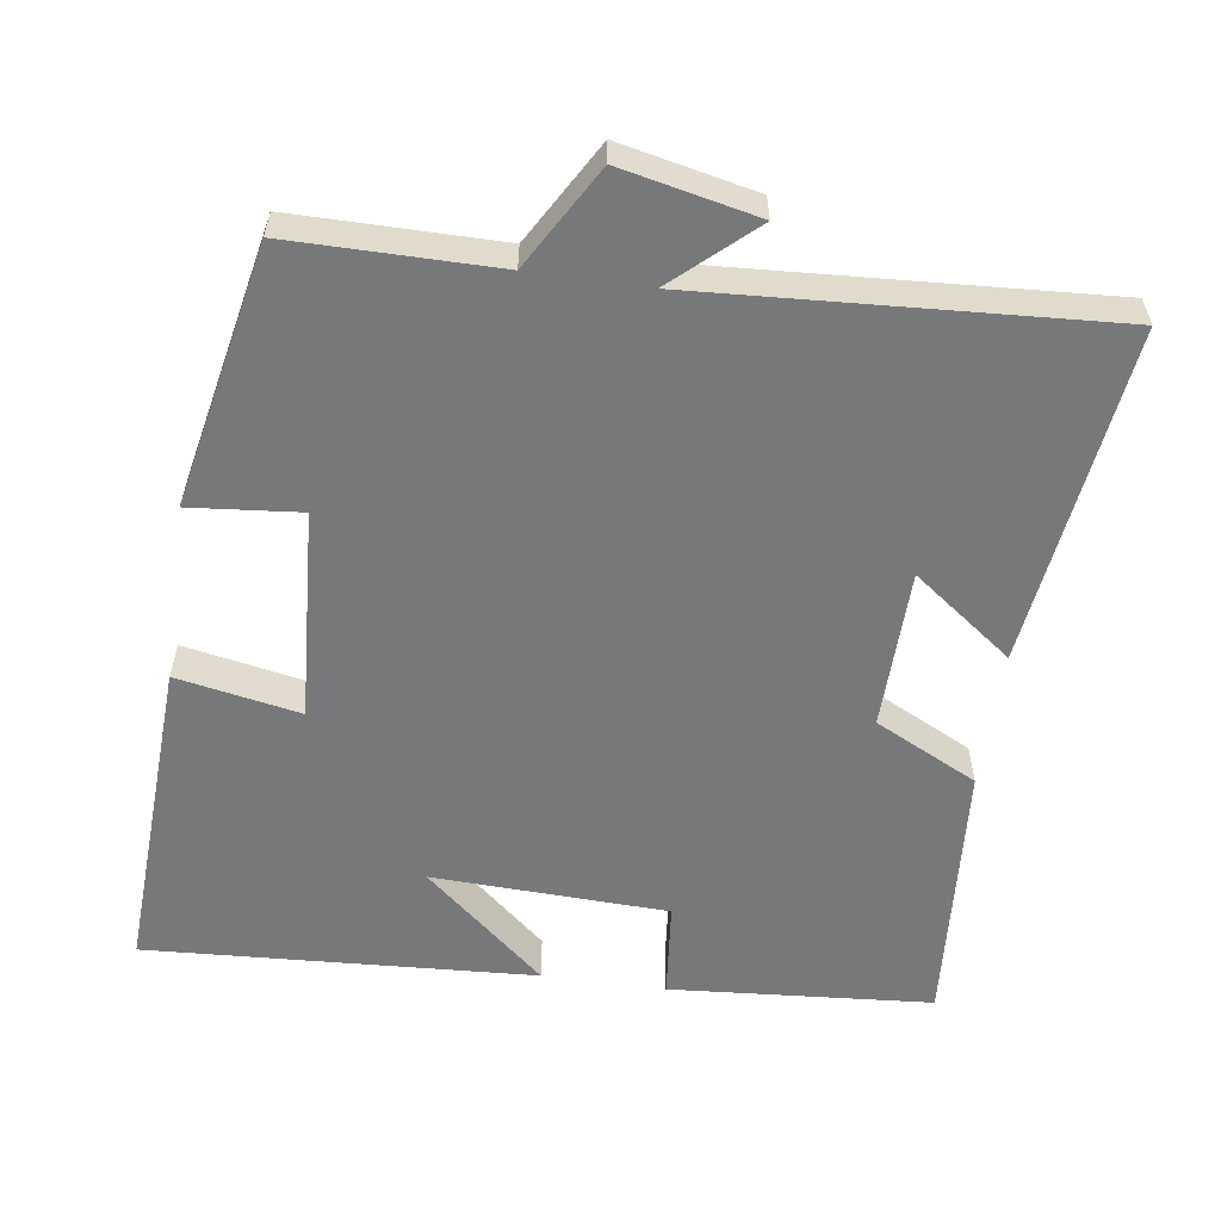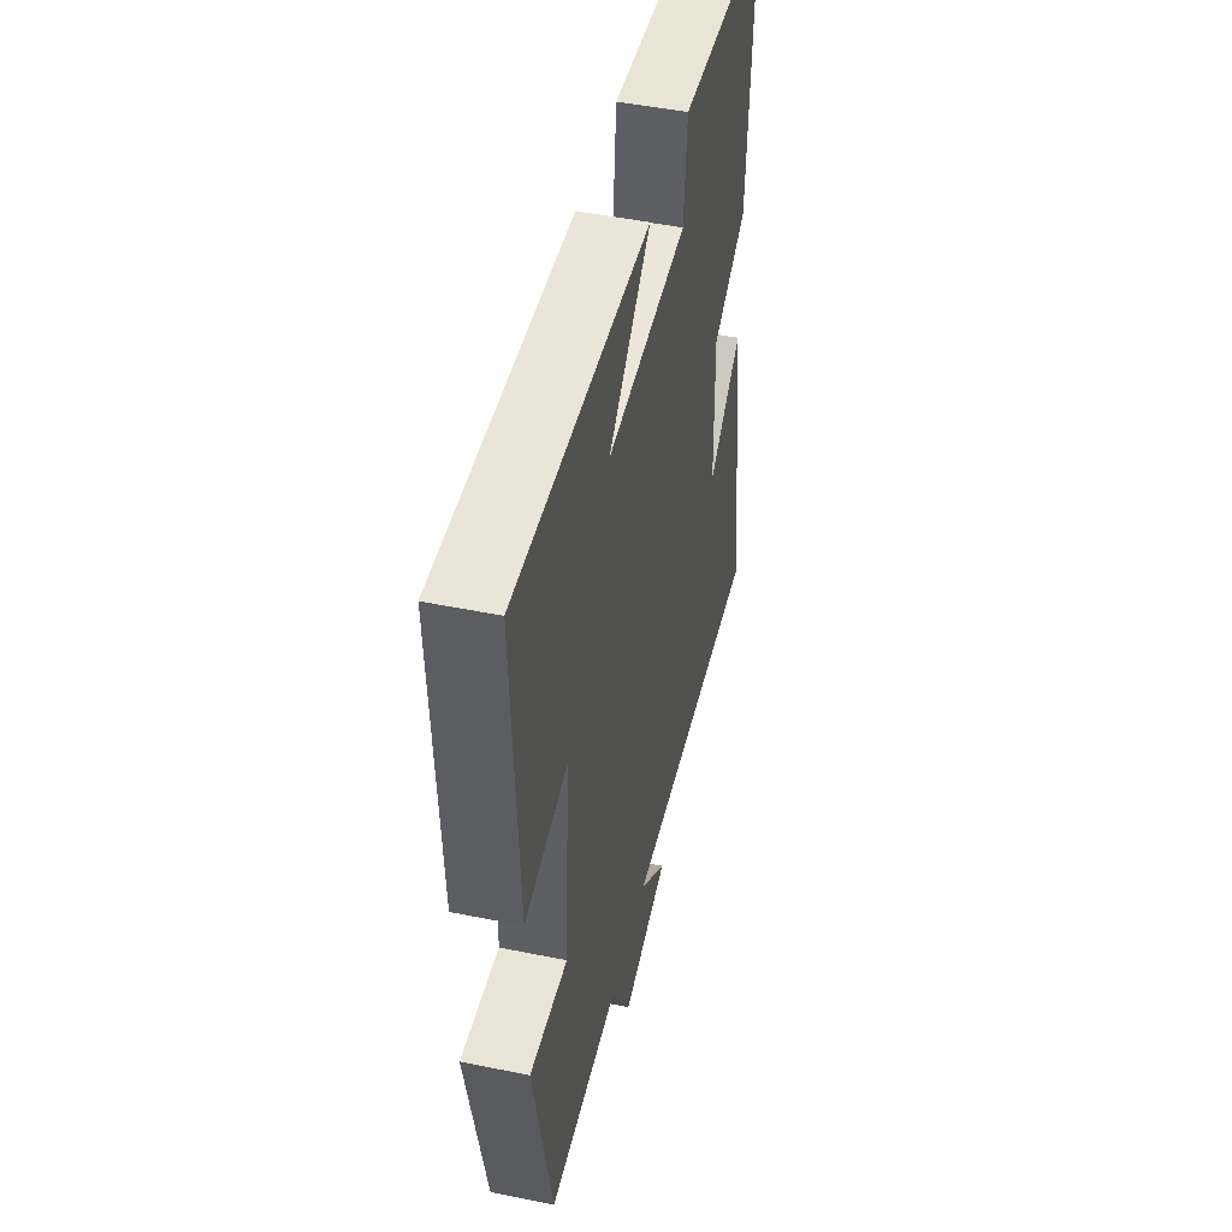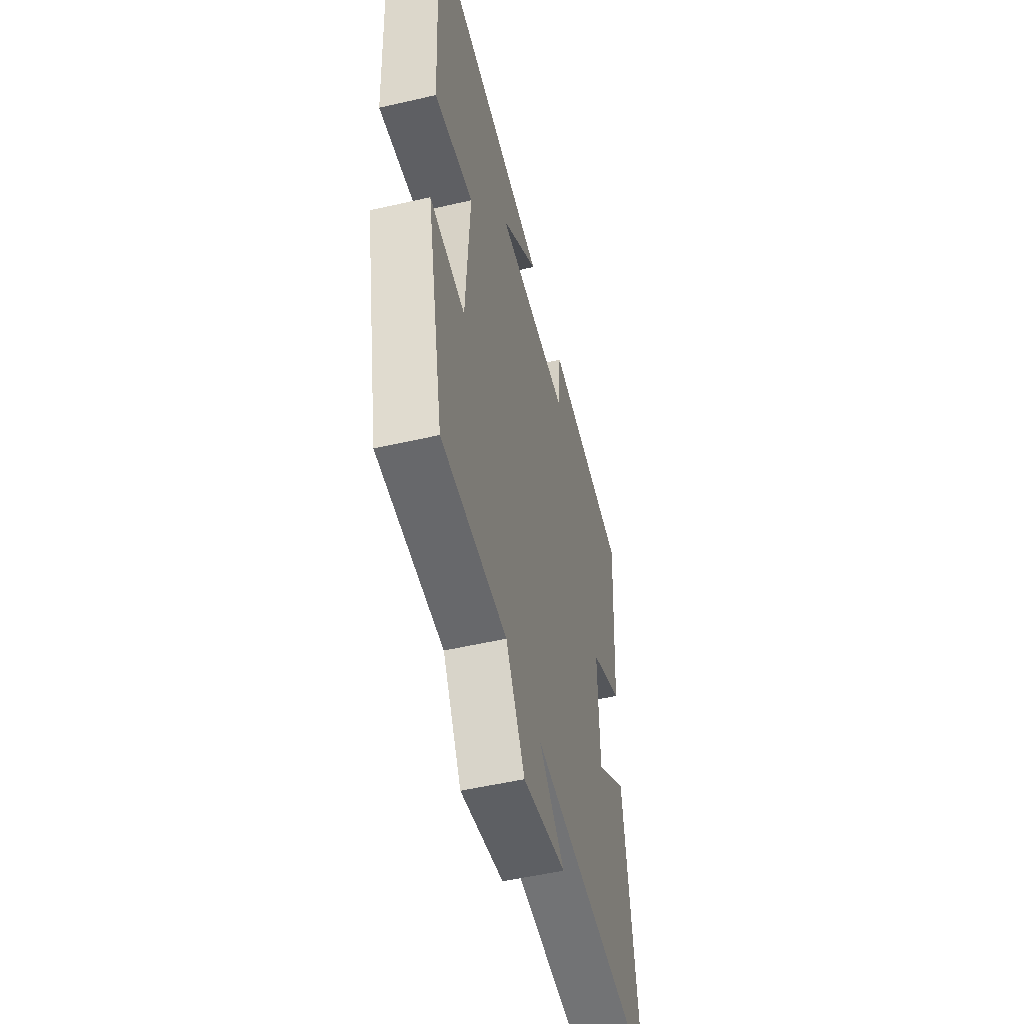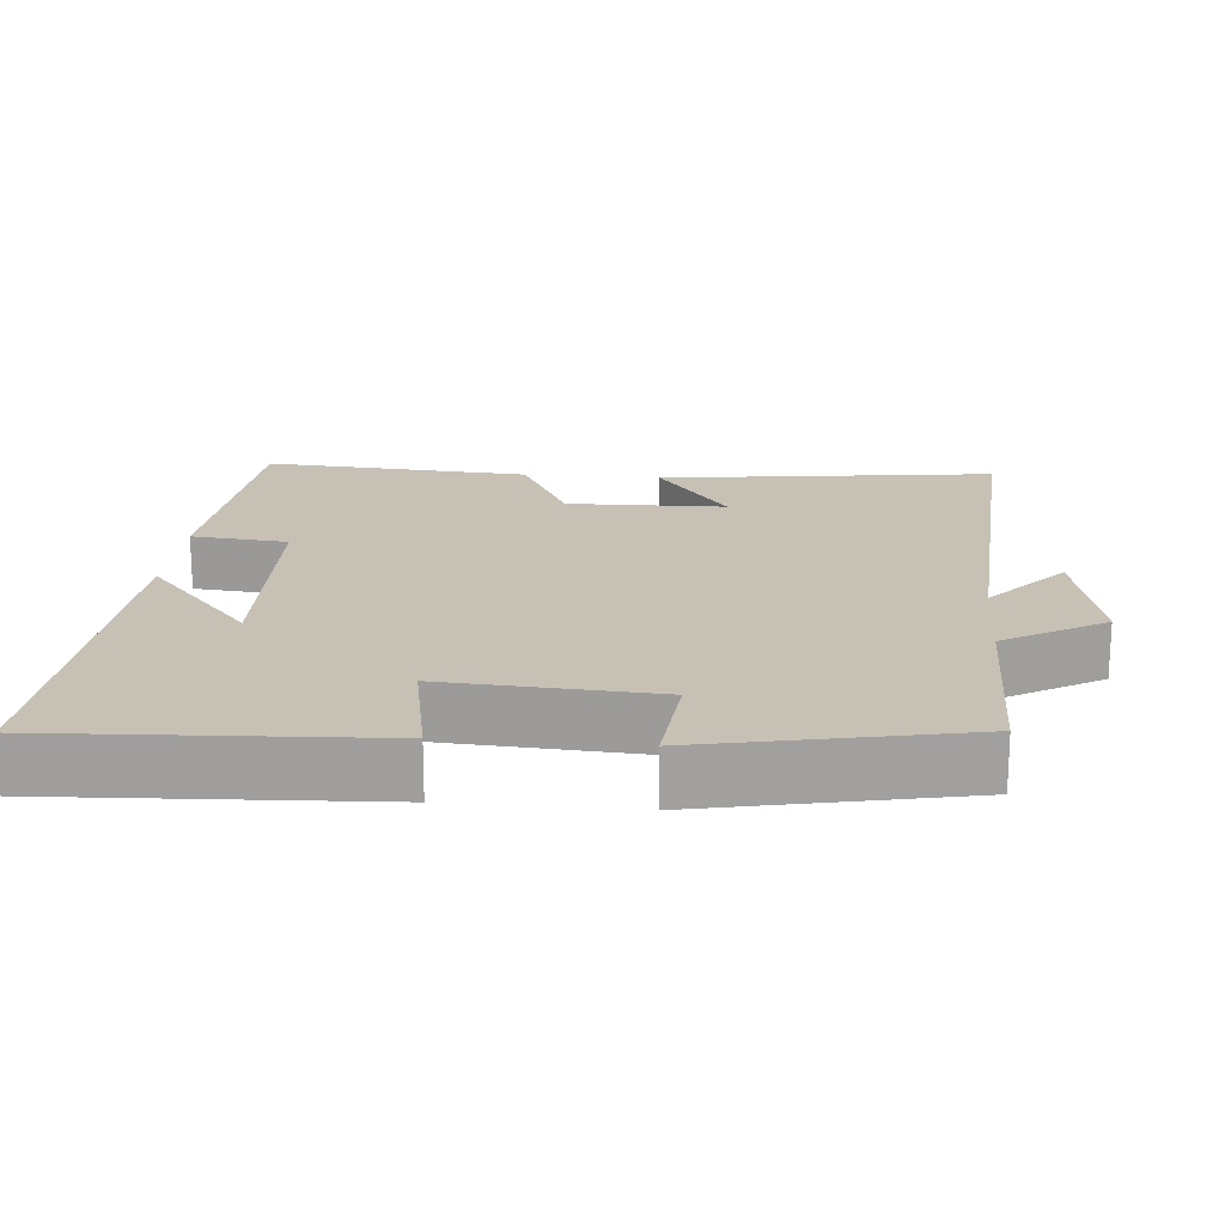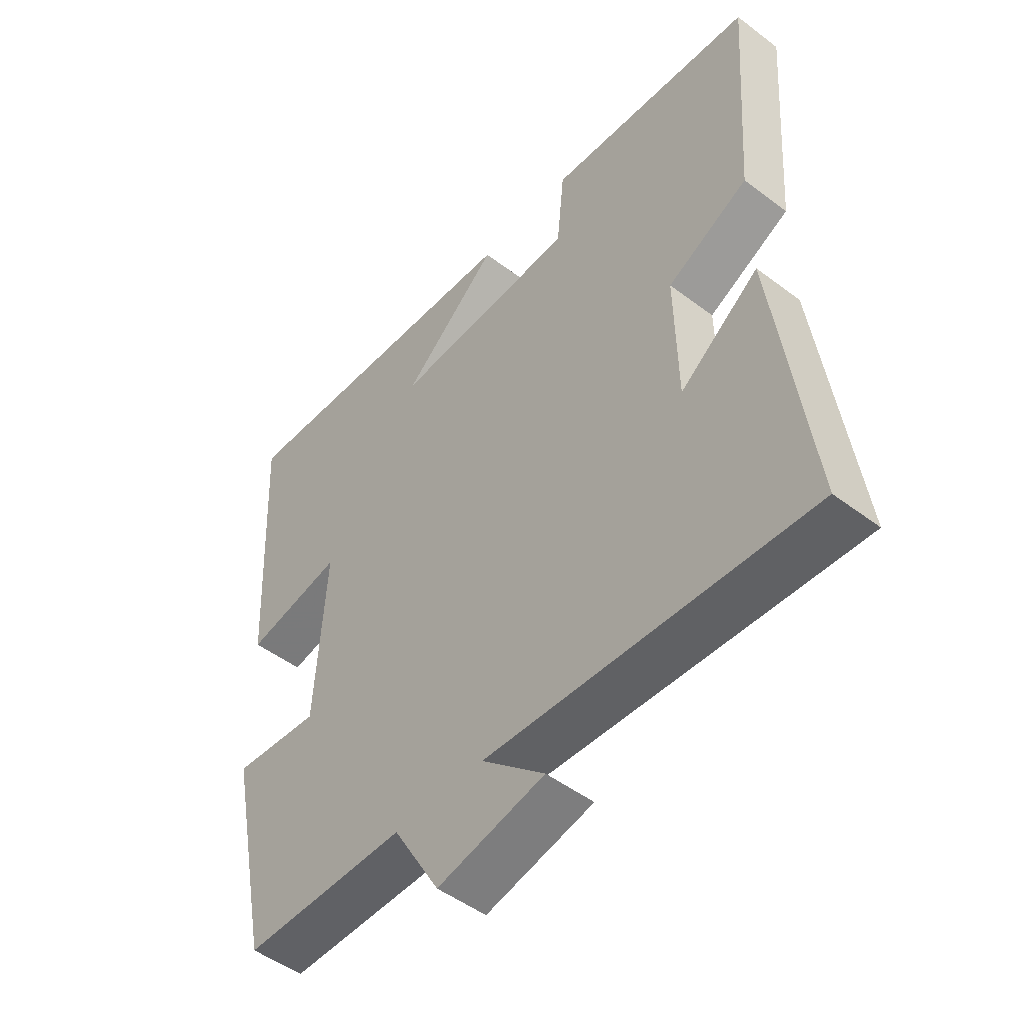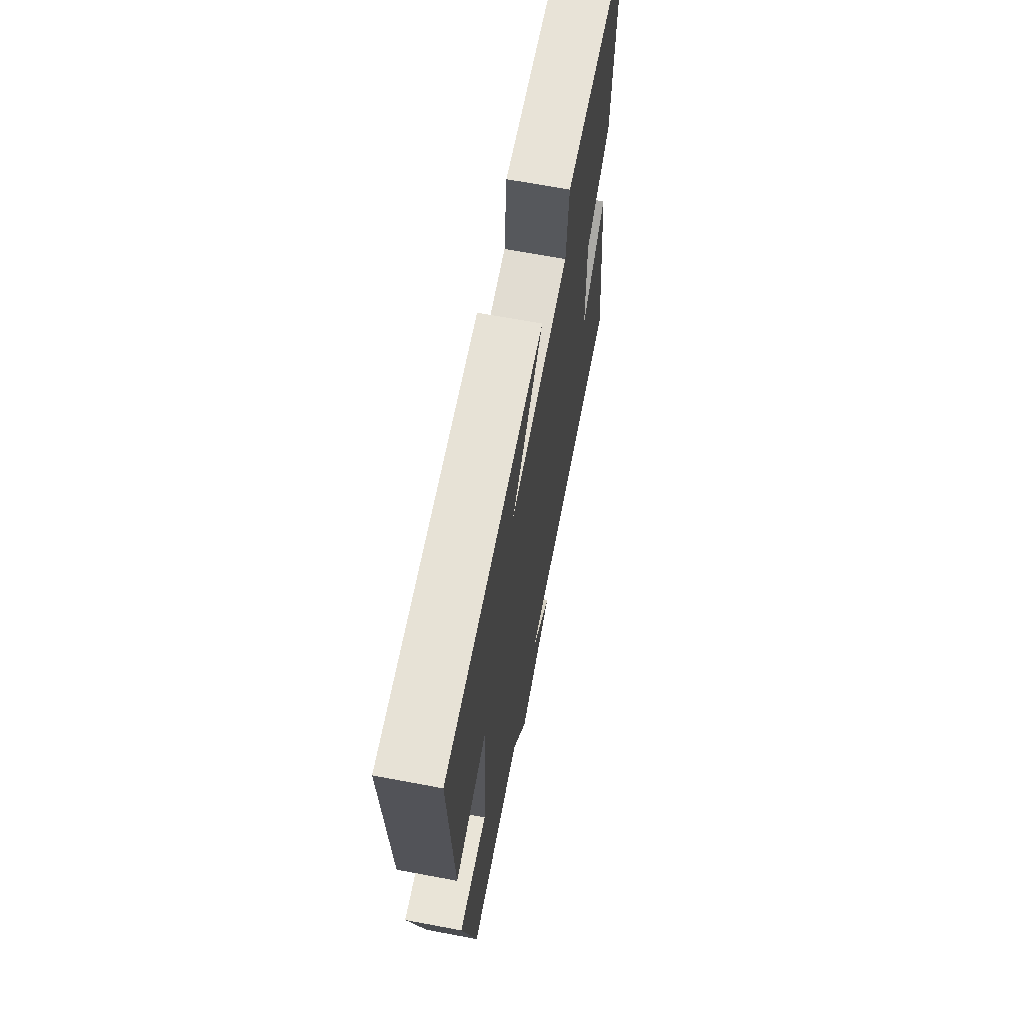
<metadata>
{"format":"obj","ext":"obj","renderer":"f3d","projection":"perspective","resolution":1024,"background":"white","views":[{"elev":-57.4,"azim":171.9,"up":"+Y"},{"elev":47.5,"azim":103.0,"up":"+Z"},{"elev":-52.5,"azim":103.9,"up":"+Z"},{"elev":18.6,"azim":95.0,"up":"+Y"},{"elev":-49.3,"azim":-130.0,"up":"+Z"},{"elev":66.9,"azim":100.7,"up":"+Z"}]}
</metadata>
<code>
v -0.526 0.07 0.473
v -0.171 0.07 0.5
v -0.158 0.07 0.369
v 0.16 0.07 0.357
v -0.005 0.07 0.5
v 0.522 0.07 0.53
v 0.5 0.07 0.094
v 0.333 0.07 0.126
v 0.351 0.07 -0.16
v 0.5 0.07 -0.146
v 0.427 0.07 -0.5
v 0.148 0.07 -0.5
v 0.068 0.07 -0.637
v -0.116 0.07 -0.597
v -0.008 0.07 -0.5
v -0.559 0.07 -0.533
v -0.5 0.07 -0.076
v -0.365 0.07 -0.176
v -0.361 0.07 0.04
v -0.5 0.07 0.11
v -0.526 0 0.473
v -0.171 0 0.5
v -0.158 0 0.369
v 0.16 0 0.357
v -0.005 0 0.5
v 0.522 0 0.53
v 0.5 0 0.094
v 0.333 0 0.126
v 0.351 0 -0.16
v 0.5 0 -0.146
v 0.427 0 -0.5
v 0.148 0 -0.5
v 0.068 0 -0.637
v -0.116 0 -0.597
v -0.008 0 -0.5
v -0.559 0 -0.533
v -0.5 0 -0.076
v -0.365 0 -0.176
v -0.361 0 0.04
v -0.5 0 0.11
f 19 20 1 2
f 18 19 2 3
f 15 16 17 18
f 15 18 3 4
f 12 13 14 15
f 12 15 4
f 9 10 11 12
f 8 9 12 4
f 7 8 4
f 4 5 6 7
f 22 21 40 39
f 23 22 39 38
f 38 37 36 35
f 24 23 38 35
f 35 34 33 32
f 24 35 32
f 32 31 30 29
f 24 32 29 28
f 24 28 27
f 27 26 25 24
f 1 21 22 2
f 2 22 23 3
f 3 23 24 4
f 4 24 25 5
f 5 25 26 6
f 6 26 27 7
f 7 27 28 8
f 8 28 29 9
f 9 29 30 10
f 10 30 31 11
f 11 31 32 12
f 12 32 33 13
f 13 33 34 14
f 14 34 35 15
f 15 35 36 16
f 16 36 37 17
f 17 37 38 18
f 18 38 39 19
f 19 39 40 20
f 20 40 21 1

</code>
